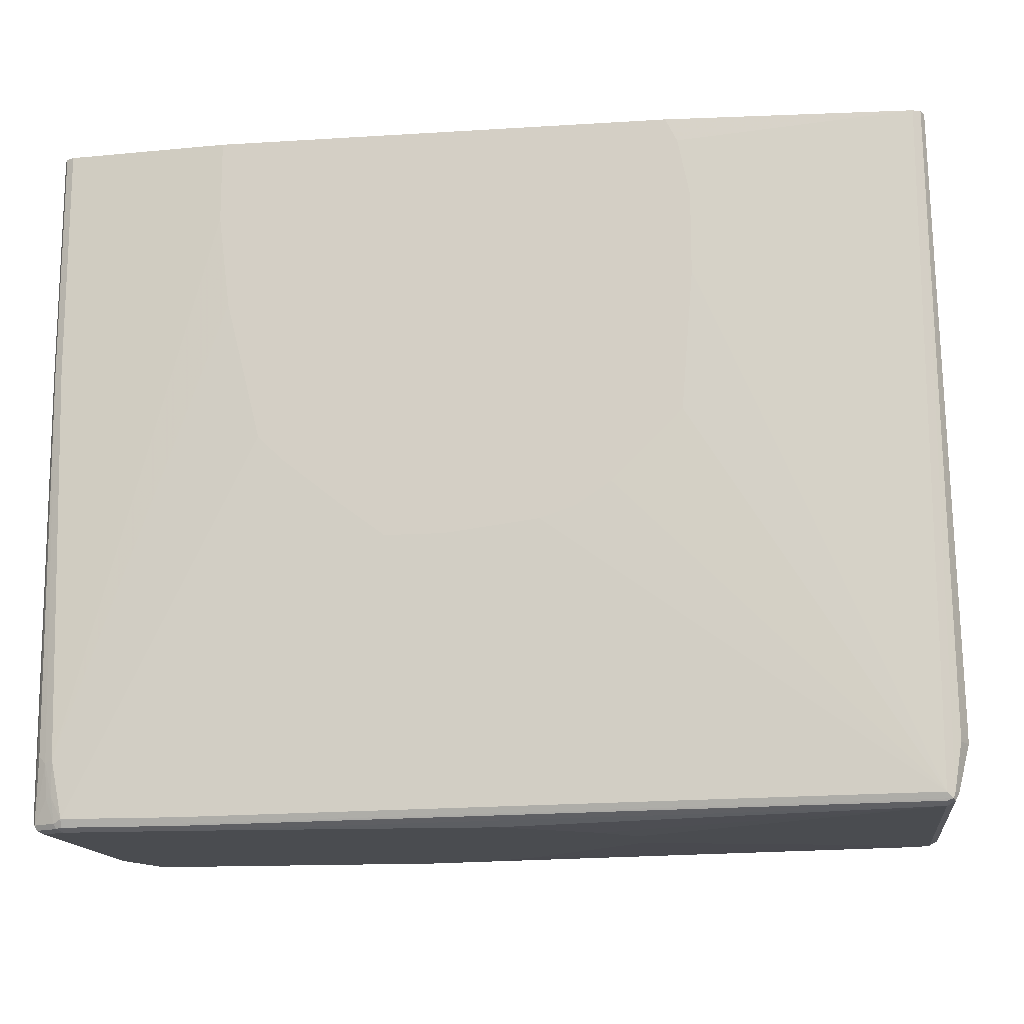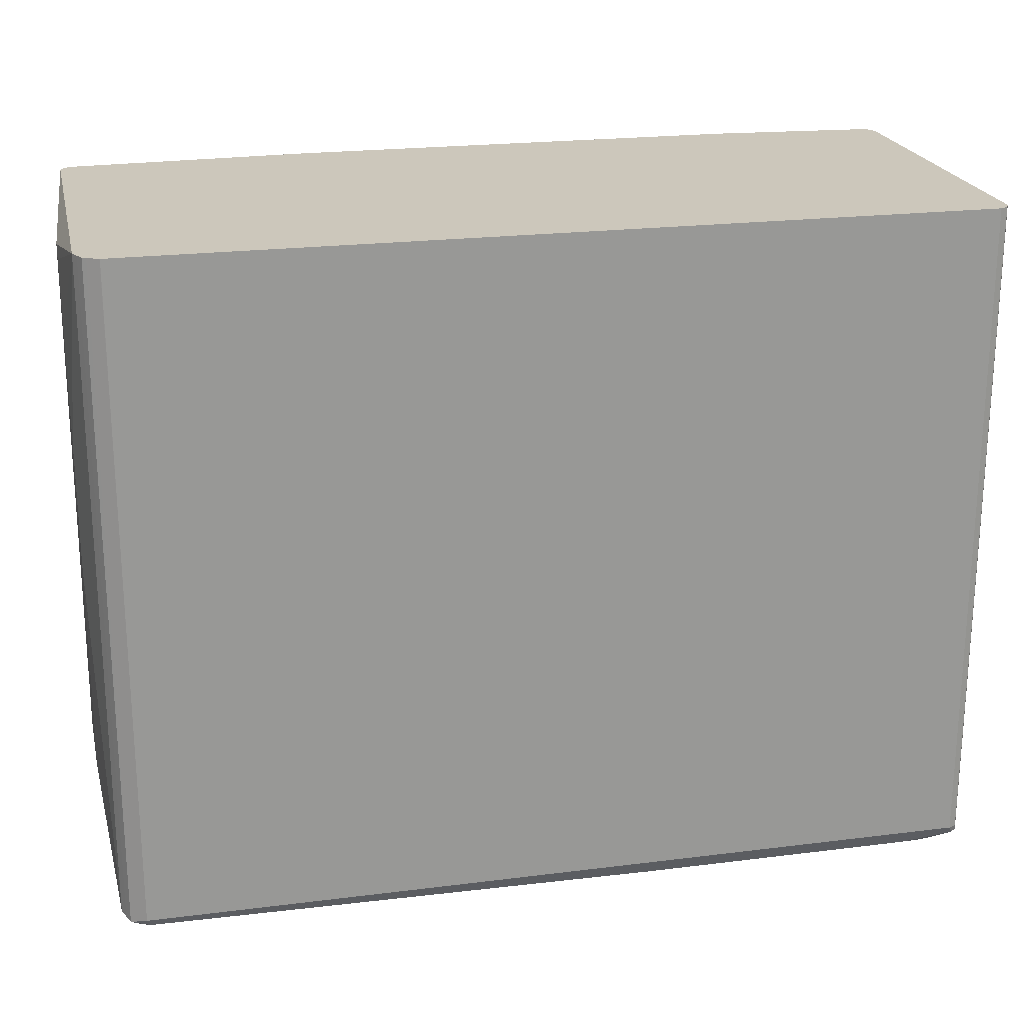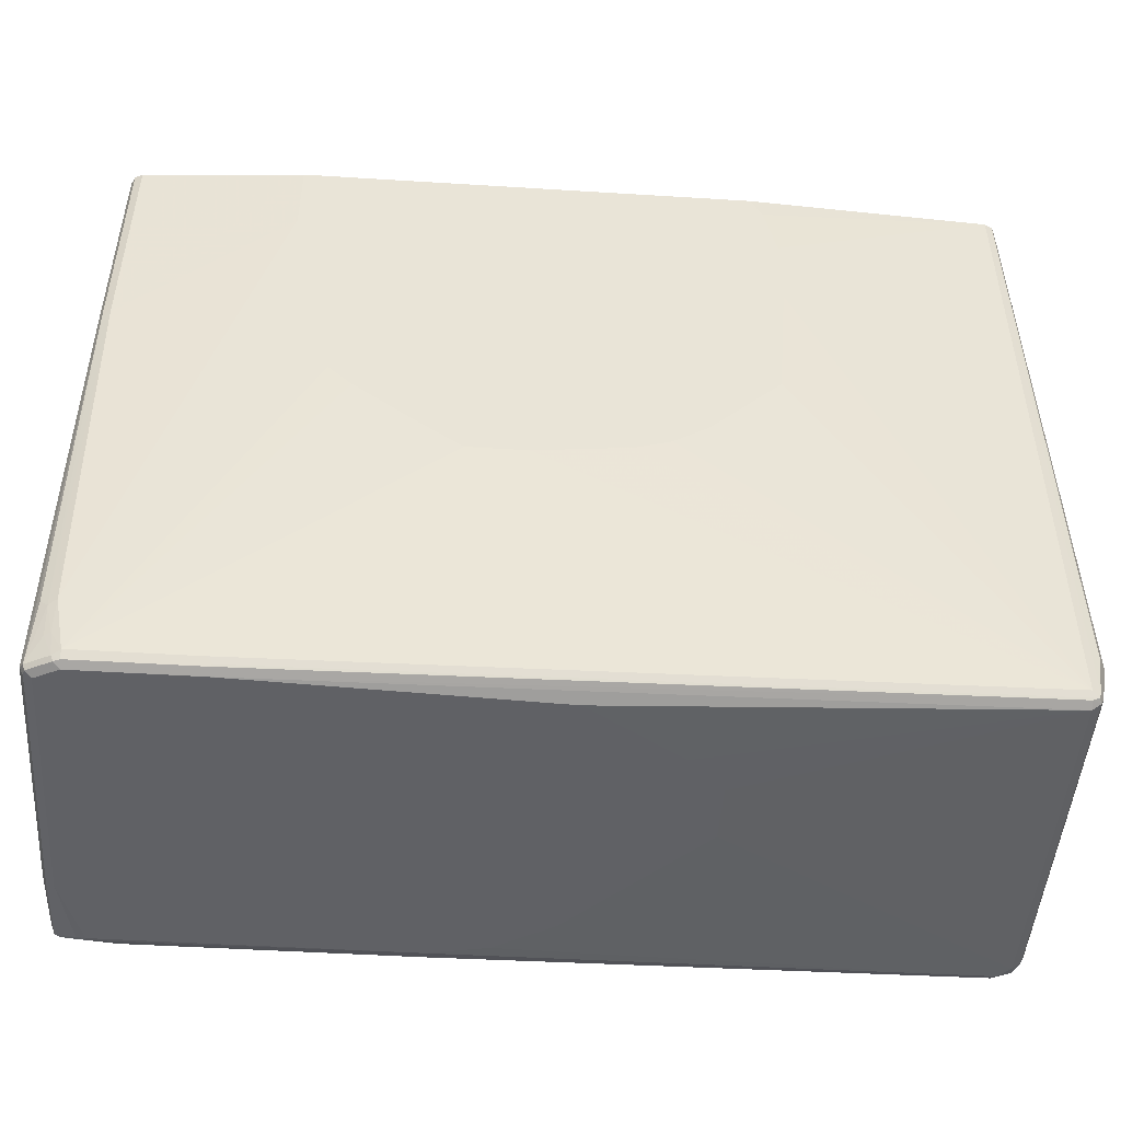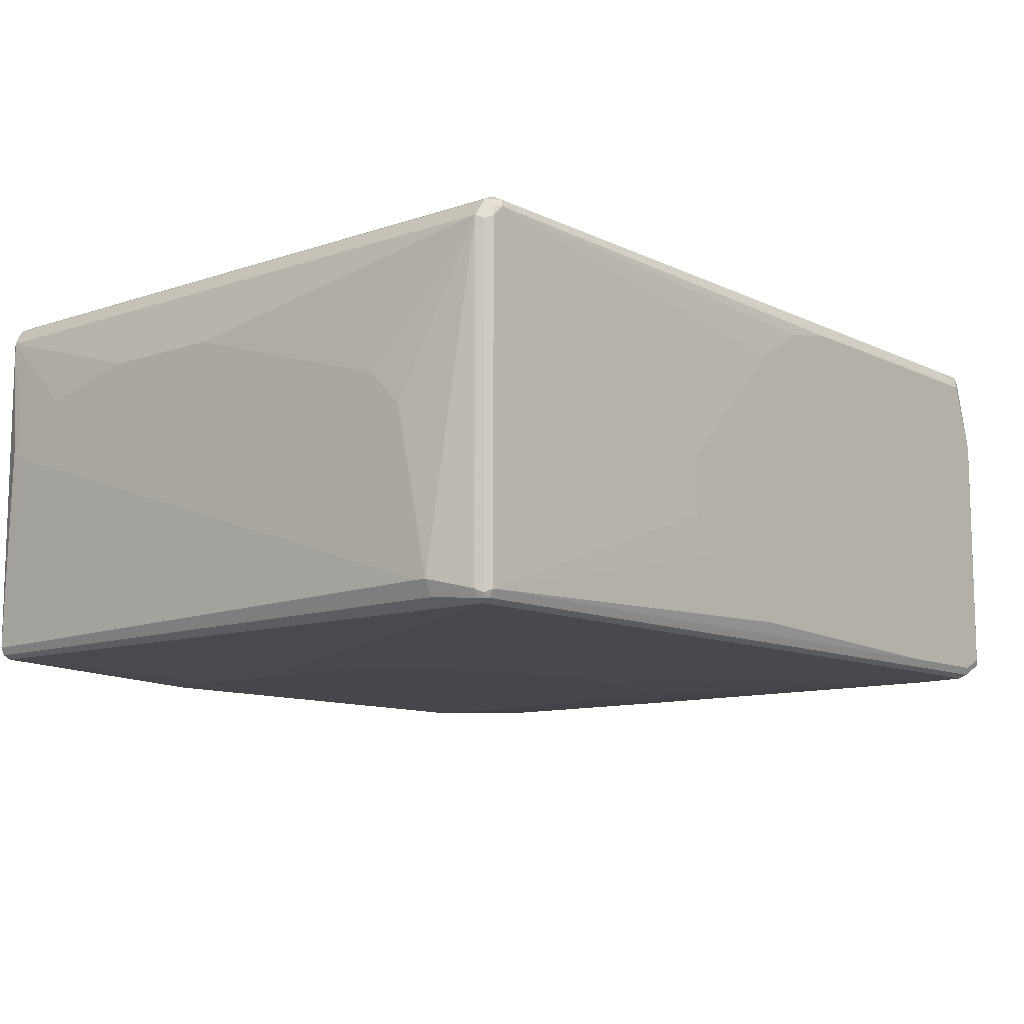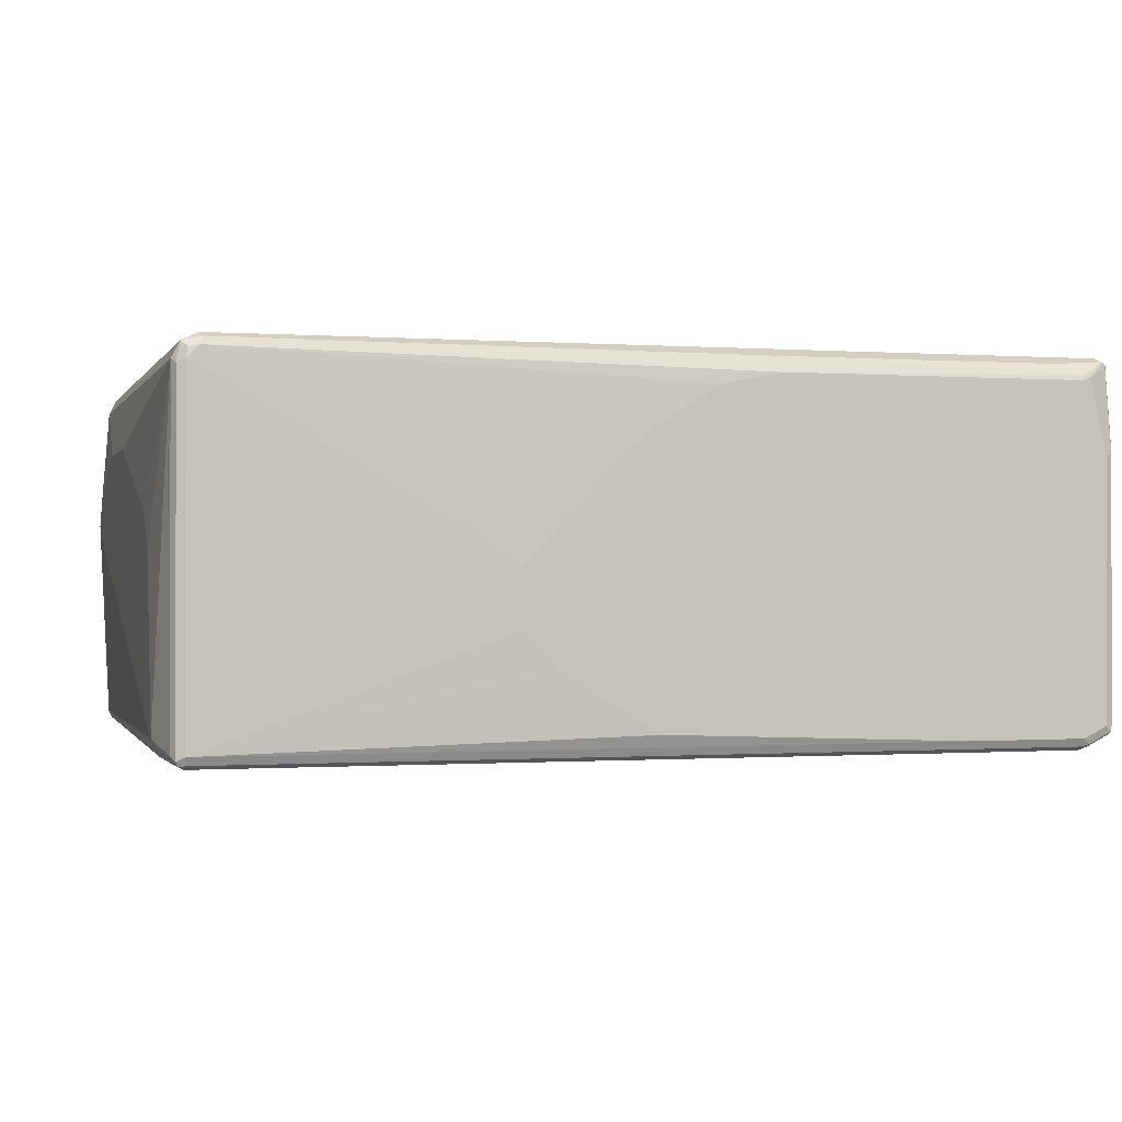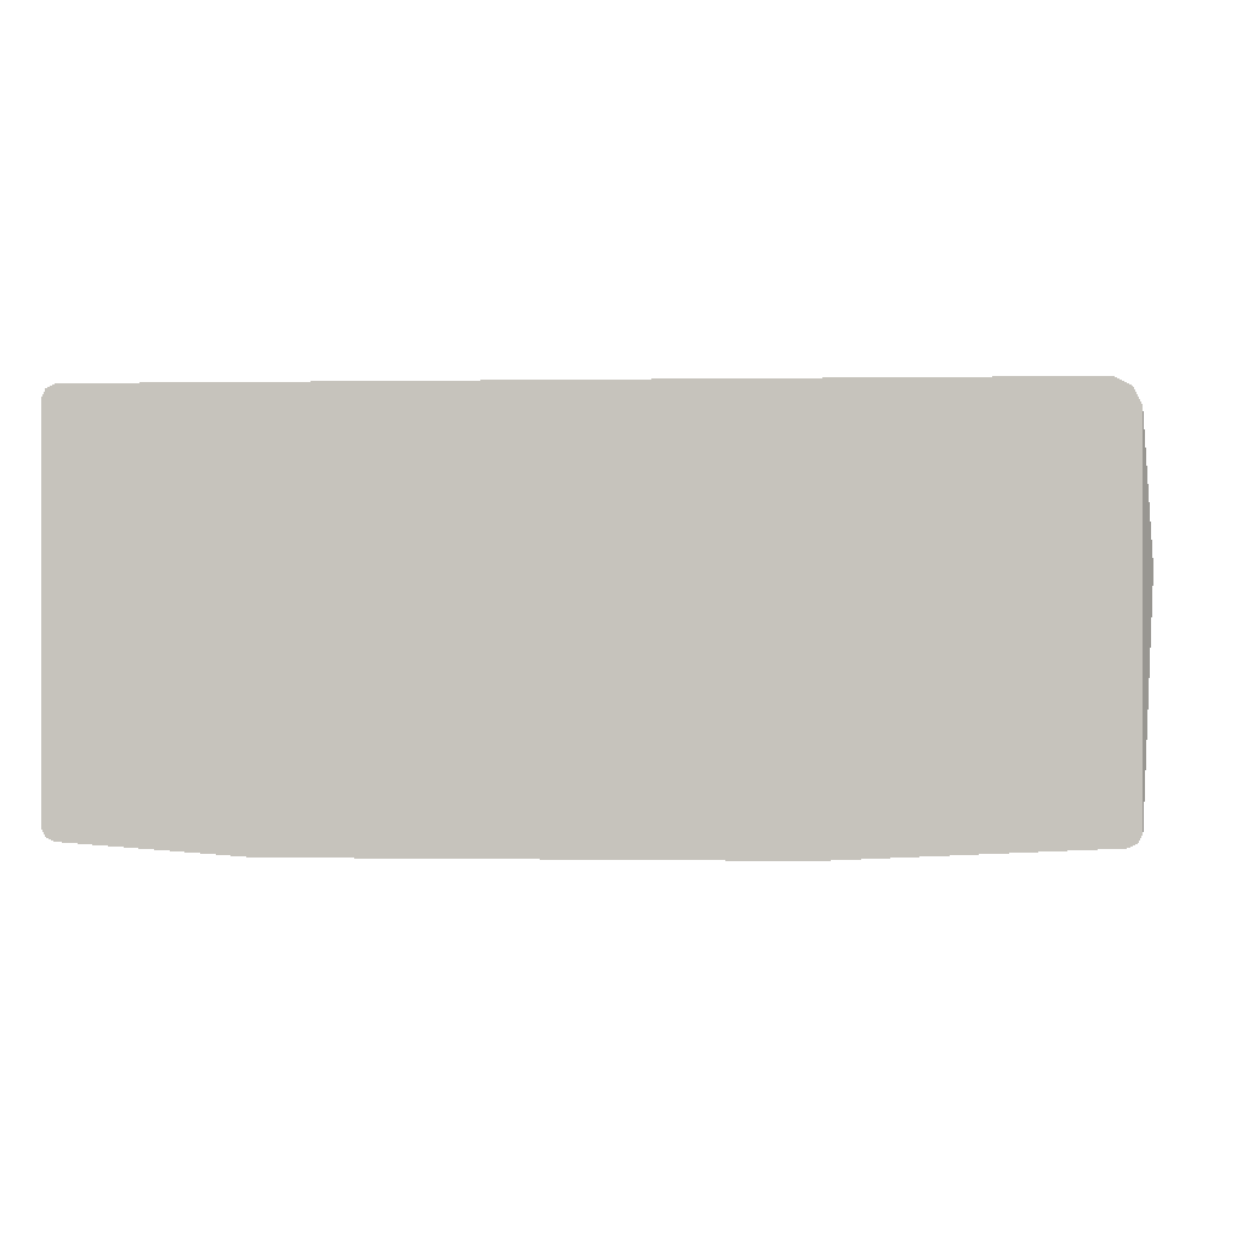
<metadata>
{"format":"obj","ext":"obj","renderer":"f3d","projection":"perspective","resolution":1024,"background":"white","views":[{"elev":-14.8,"azim":-172.3,"up":"+Y"},{"elev":21.7,"azim":-12.5,"up":"+Y"},{"elev":-48.0,"azim":176.0,"up":"+Y"},{"elev":-10.6,"azim":-49.8,"up":"+Z"},{"elev":-0.4,"azim":-15.8,"up":"+Z"},{"elev":-0.2,"azim":-176.0,"up":"+Z"}]}
</metadata>
<code>
v -0.1932 -0.7408 -0.01606
v -0.1932 -0.7408 -0.09659
v -0.01606 -0.7408 0.161
v -0.5958 -0.7246 0.2254
v -0.1771 -0.7408 -0.1127
v -0.5958 -0.7246 -0.2415
v -0.5796 -0.7246 0.2415
v 0.06441 -0.7408 0.2093
v -0.5931 -0.7219 0.2388
v -0.6066 -0.7193 0.2201
v -0.1448 -0.7408 -0.1449
v -0.6066 -0.7193 -0.2469
v -0.5958 -0.7193 -0.2523
v 0.4026 -0.7408 -0.2415
v -0.01606 -0.7408 -0.2254
v -0.5743 -0.7193 0.2523
v 0.1449 -0.7408 0.2254
v 0.1395 -0.73 0.2469
v -0.6011 -0.7139 0.2469
v -0.6119 -0.7085 0.2254
v -0.6066 -0.7085 -0.2523
v -0.6038 -0.7166 -0.2536
v -0.6119 -0.7085 -0.2415
v 0.3944 -0.7326 -0.2536
v 0.4026 -0.7354 -0.2523
v 0.5635 -0.7408 -0.2415
v -0.5796 -0.7085 0.2577
v -0.5878 -0.7166 0.2496
v 0.5635 -0.7408 0.2254
v 0.5651 -0.7384 0.232
v 0.526 -0.73 0.2469
v -0.5904 -0.7031 0.2523
v -0.5956 0.2256 0.2497
v -0.6011 0.2256 0.2469
v -0.6066 -0.7031 0.2362
v -0.628 -0.2255 0.1449
v -0.628 -0.5475 0.04828
v -0.628 -0.5797 0.01608
v -0.628 -0.5958 -4.098e-05
v -0.628 -0.6441 -0.2254
v -0.6119 0.2256 0.2254
v -0.6172 -0.6441 -0.2469
v -0.6066 0.2256 -0.2523
v -0.5958 -0.7085 -0.2576
v 0.4026 -0.7246 -0.2576
v 0.5635 -0.7354 -0.2523
v 0.5716 -0.7367 -0.2496
v 0.5958 -0.7408 -0.2254
v -0.5796 0.2256 0.2577
v -0.5801 0.2256 0.2575
v 0.5958 -0.7085 0.2577
v 0.5958 -0.7408 0.1288
v 0.577 -0.7354 0.2308
v 0.6011 -0.7193 0.2523
v -0.6066 0.2256 0.2362
v -0.628 -0.04831 0.1449
v -0.628 -0.628 -0.2254
v -0.6119 0.2256 -0.2415
v -0.628 0.1932 0.04828
v -0.628 0.1771 0.06441
v -0.628 0.09661 0.1127
v -0.6172 -0.628 -0.2469
v -0.5958 0.2256 -0.2576
v -0.6239 -0.62 -0.2335
v -0.2898 -6.93e-05 -0.2738
v -0.2737 -0.1933 -0.2738
v -0.1771 -0.2898 -0.2738
v -0.1288 -0.322 -0.2738
v -0.08051 -0.3382 -0.2738
v 0.04827 -0.3542 -0.2738
v 0.5635 -0.7246 -0.2576
v 0.5743 -0.73 -0.2523
v 0.6038 -0.7367 -0.2335
v 0.6065 -0.7354 -0.2254
v 0.5958 0.2256 0.2577
v 0.6078 -0.7166 0.2496
v 0.6065 -0.7085 0.2523
v 0.5958 -0.7246 0.2415
v 0.6065 -0.7354 0.1288
v 0.6065 -0.7193 0.2415
v -0.628 0.161 0.03216
v -0.2574 0.2256 -0.2738
v -0.2576 0.2254 -0.2738
v -0.2737 0.1932 -0.2738
v -0.2898 0.1127 -0.2738
v 0.1287 -0.3542 -0.2738
v 0.5797 -0.6441 -0.2576
v 0.5797 -0.6944 -0.2536
v 0.1932 -0.3059 -0.2738
v 0.2737 -0.2416 -0.2738
v 0.306 -0.2094 -0.2738
v 0.3543 -0.01615 -0.2738
v 0.5877 -0.6964 -0.2496
v 0.6065 -0.73 -0.2362
v 0.6119 -0.7246 -0.2254
v 0.6065 0.2256 0.2523
v 0.6078 -0.7326 0.1369
v 0.6119 -0.7085 0.2415
v 0.6066 0.2256 0.2521
v 0.6119 -0.7246 0.1288
v 0.3703 0.2256 -0.2738
v 0.3703 0.1127 -0.2738
v 0.5958 -0.09665 -0.2576
v 0.5905 -0.6495 -0.2523
v 0.6065 -0.102 -0.2523
v 0.6011 -0.6387 -0.2469
v 0.6119 -0.09665 -0.2415
v 0.6119 0.2256 0.2415
v 0.5958 0.2256 -0.2576
v 0.6065 0.2256 -0.2523
v 0.6119 0.2256 -0.2415
f 48 74 79
f 51 96 75
f 51 77 96
f 51 54 76
f 47 73 48
f 48 73 74
f 52 78 53
f 48 79 52
f 51 76 77
f 52 79 80
f 58 81 59
f 53 78 54
f 54 78 80
f 54 80 76
f 57 81 58
f 57 64 62
f 63 82 83
f 63 83 84
f 63 84 85
f 65 83 82
f 47 72 73
f 65 84 83
f 65 85 84
f 52 80 78
f 46 72 47
f 41 59 60
f 45 86 71
f 36 59 81
f 36 81 57
f 65 82 101
f 36 57 40
f 36 40 39
f 36 39 38
f 36 38 37
f 40 57 62
f 40 62 42
f 41 58 59
f 41 60 61
f 46 71 72
f 41 61 56
f 43 64 57
f 43 57 58
f 44 63 85
f 44 85 65
f 44 65 66
f 44 66 67
f 44 67 68
f 44 68 69
f 44 69 70
f 44 70 45
f 45 70 86
f 43 62 64
f 65 101 102
f 88 104 93
f 65 92 91
f 77 99 96
f 79 100 97
f 87 92 102
f 87 102 103
f 87 103 104
f 87 104 88
f 93 104 94
f 94 105 95
f 94 104 106
f 94 106 105
f 95 105 107
f 95 107 111
f 95 111 108
f 95 108 98
f 95 98 100
f 98 108 99
f 101 109 103
f 101 103 102
f 103 109 110
f 103 110 105
f 103 105 104
f 36 60 59
f 104 105 106
f 77 98 99
f 76 79 97
f 76 80 79
f 76 98 77
f 65 91 90
f 65 90 89
f 65 89 86
f 65 86 70
f 65 70 69
f 65 69 68
f 65 68 67
f 65 67 66
f 71 87 88
f 71 88 72
f 71 86 89
f 65 102 92
f 71 89 90
f 71 91 92
f 71 92 87
f 72 88 93
f 72 93 94
f 72 94 73
f 73 94 95
f 73 95 74
f 74 95 100
f 74 100 79
f 76 97 100
f 76 100 98
f 71 90 91
f 36 61 60
f 9 19 10
f 33 55 34
f 7 8 17
f 7 17 18
f 7 18 16
f 9 16 19
f 10 20 23
f 10 23 12
f 10 19 20
f 12 21 22
f 12 22 13
f 12 23 21
f 13 22 24
f 13 24 25
f 13 25 14
f 14 25 46
f 14 46 26
f 16 27 28
f 16 28 19
f 16 18 27
f 17 29 30
f 17 30 18
f 18 30 31
f 18 31 51
f 18 51 27
f 7 16 9
f 6 15 11
f 6 14 15
f 6 13 14
f 105 110 111
f 1 2 5
f 1 5 11
f 1 11 15
f 1 15 14
f 1 14 26
f 1 26 48
f 1 48 52
f 1 52 29
f 1 29 17
f 1 17 8
f 19 28 27
f 1 8 3
f 1 4 6
f 1 6 2
f 2 6 5
f 3 7 4
f 3 8 7
f 4 7 9
f 4 9 10
f 4 10 12
f 4 12 6
f 5 6 11
f 6 12 13
f 1 3 4
f 36 56 61
f 19 27 32
f 19 33 34
f 27 33 32
f 27 51 75
f 27 75 49
f 29 52 53
f 29 53 30
f 30 53 54
f 30 54 31
f 31 54 51
f 33 50 49
f 33 49 75
f 33 75 96
f 33 96 99
f 33 99 108
f 33 108 111
f 33 111 110
f 33 110 109
f 33 109 101
f 33 101 82
f 33 82 63
f 33 63 43
f 33 43 58
f 33 58 41
f 33 41 55
f 27 50 33
f 27 49 50
f 26 47 48
f 26 46 47
f 19 34 55
f 19 55 35
f 19 35 20
f 20 36 37
f 20 37 38
f 20 38 39
f 20 39 40
f 20 40 23
f 20 35 55
f 20 55 41
f 20 41 56
f 19 32 33
f 20 56 36
f 21 40 42
f 21 42 62
f 21 62 43
f 21 43 63
f 21 63 44
f 21 44 22
f 22 44 24
f 24 45 25
f 24 44 45
f 25 45 71
f 25 71 46
f 21 23 40
f 105 111 107

</code>
